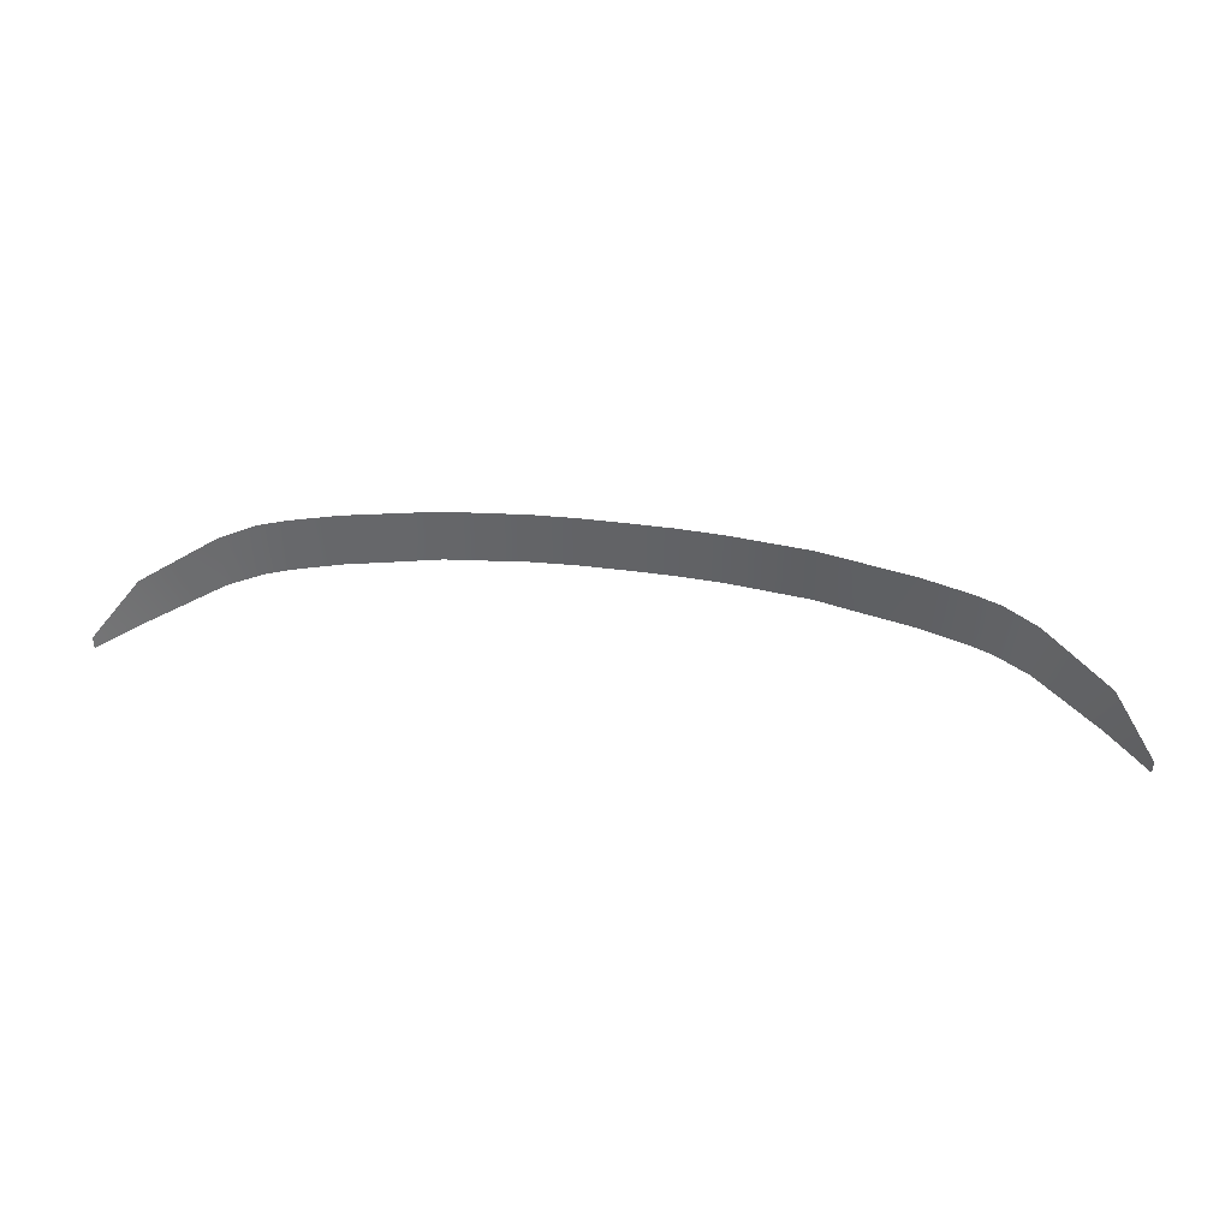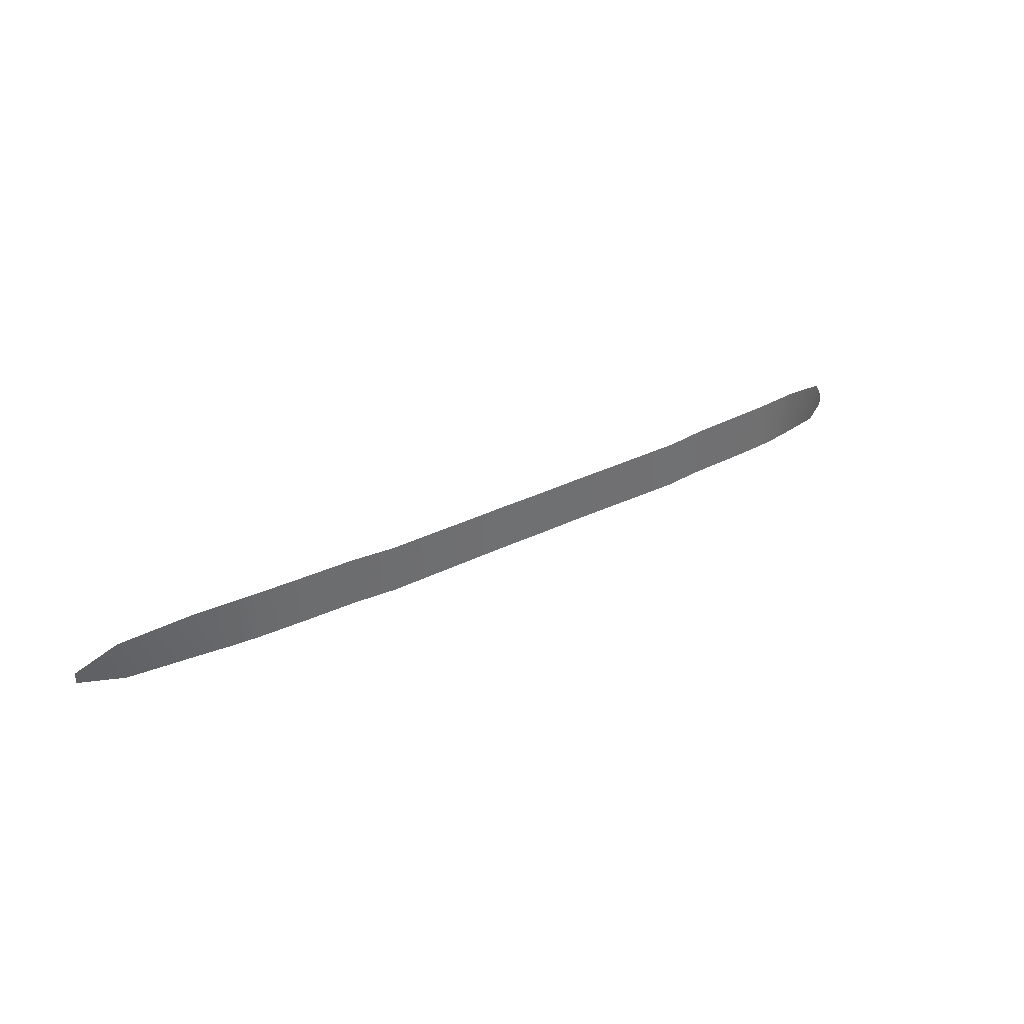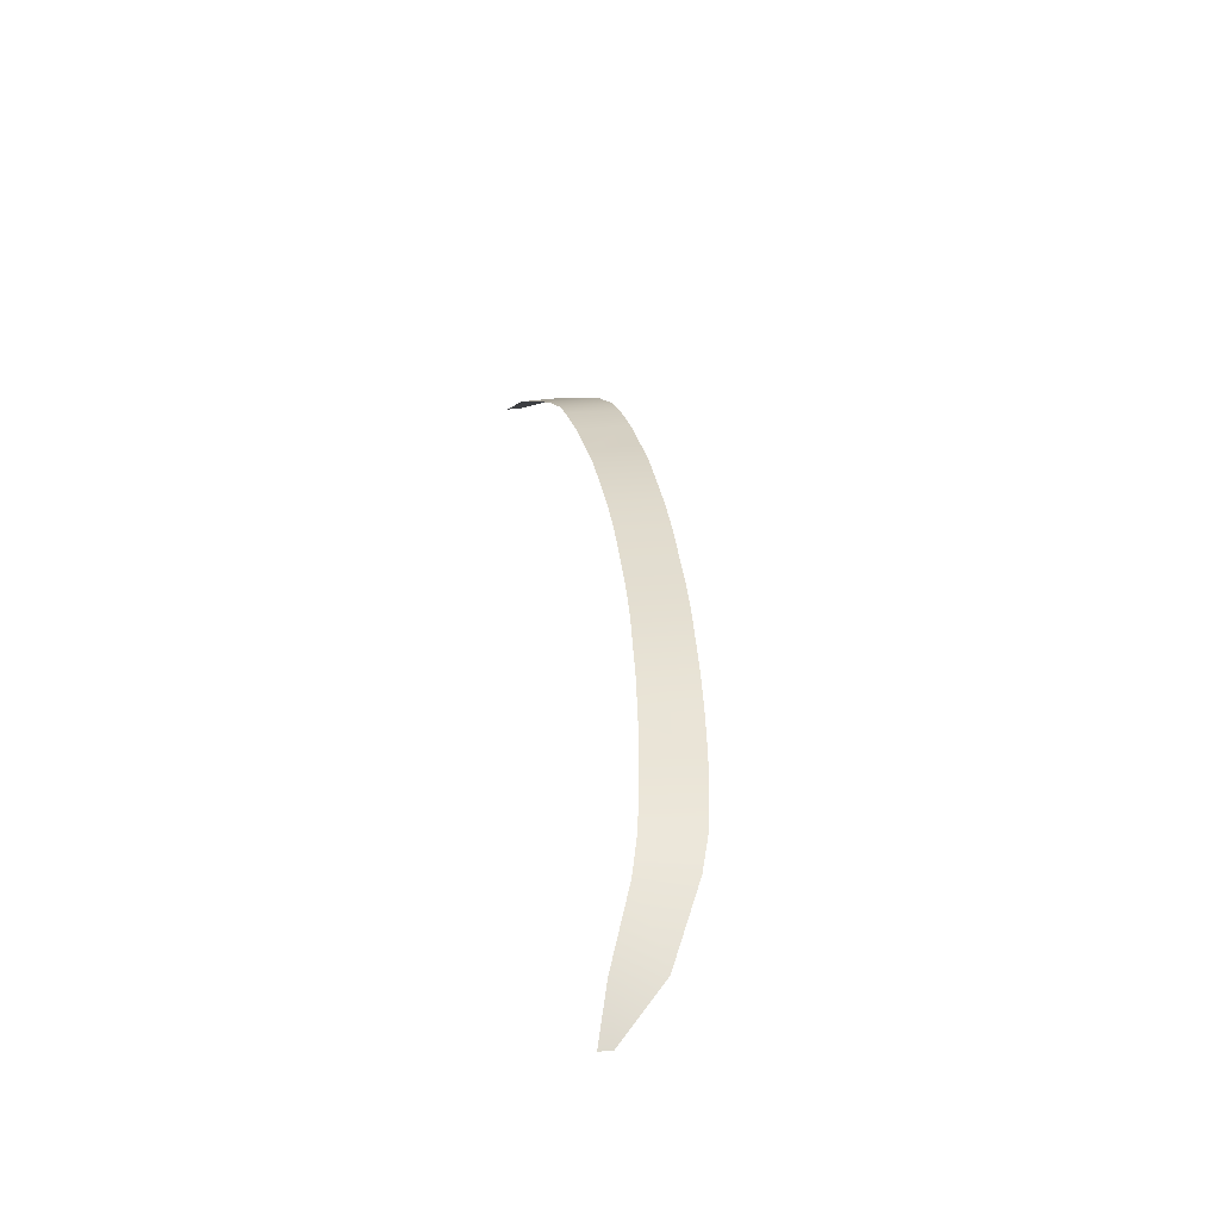
<metadata>
{"format":"obj","ext":"obj","renderer":"f3d","projection":"perspective","resolution":1024,"background":"white","views":[{"elev":37.8,"azim":-169.7,"up":"+Y"},{"elev":37.6,"azim":-31.5,"up":"+Y"},{"elev":34.9,"azim":83.8,"up":"+Z"}]}
</metadata>
<code>
g Typewrite_Nastro
v 1.364 0.9804 1.784
v 1.498 0.9406 1.682
v 1.498 0.9801 1.682
v 1.376 1.124 1.784
v 1.156 1.059 1.892
v 1.162 1.227 1.893
v 1.051 1.084 1.932
v 1.057 1.257 1.932
v 0.9749 1.097 1.951
v 0.9751 1.27 1.952
v 0.8219 1.117 1.978
v 0.822 1.289 1.978
v 0.667 1.132 1.997
v 0.667 1.302 1.997
v 0.535 1.142 2.019
v 0.535 1.31 2.019
v 0.282 1.157 2.032
v 0.282 1.323 2.032
v 0.1399 1.161 2.035
v 0.1399 1.326 2.035
v 1.812e-05 1.161 2.036
v 1.812e-05 1.326 2.036
v -0.1399 1.326 2.035
v -0.1399 1.161 2.035
v -0.2819 1.323 2.032
v -0.2819 1.157 2.032
v -0.535 1.31 2.019
v -0.535 1.142 2.019
v -0.6671 1.302 1.997
v -0.6671 1.132 1.997
v -0.8219 1.289 1.978
v -0.8219 1.117 1.978
v -0.975 1.27 1.952
v -0.9749 1.097 1.951
v -1.057 1.257 1.932
v -1.051 1.084 1.932
v -1.162 1.227 1.893
v -1.156 1.059 1.892
v -1.376 1.124 1.784
v -1.364 0.9804 1.784
v -1.498 0.9801 1.682
v -1.498 0.9406 1.682
g Typewrite_Nastro_0
f 3 2 1
f 4 3 1
f 4 1 5
f 6 4 5
f 5 7 6
f 7 8 6
f 8 7 9
f 10 8 9
f 9 11 10
f 11 12 10
f 11 13 12
f 13 14 12
f 14 13 15
f 16 14 15
f 16 15 17
f 18 16 17
f 18 17 19
f 20 18 19
f 19 21 20
f 21 22 20
f 22 21 23
f 21 24 23
f 25 23 24
f 26 25 24
f 27 25 26
f 28 27 26
f 29 27 28
f 30 29 28
f 29 30 31
f 30 32 31
f 31 32 33
f 32 34 33
f 35 33 34
f 36 35 34
f 35 36 37
f 36 38 37
f 39 37 38
f 40 39 38
f 41 39 40
f 42 41 40

</code>
